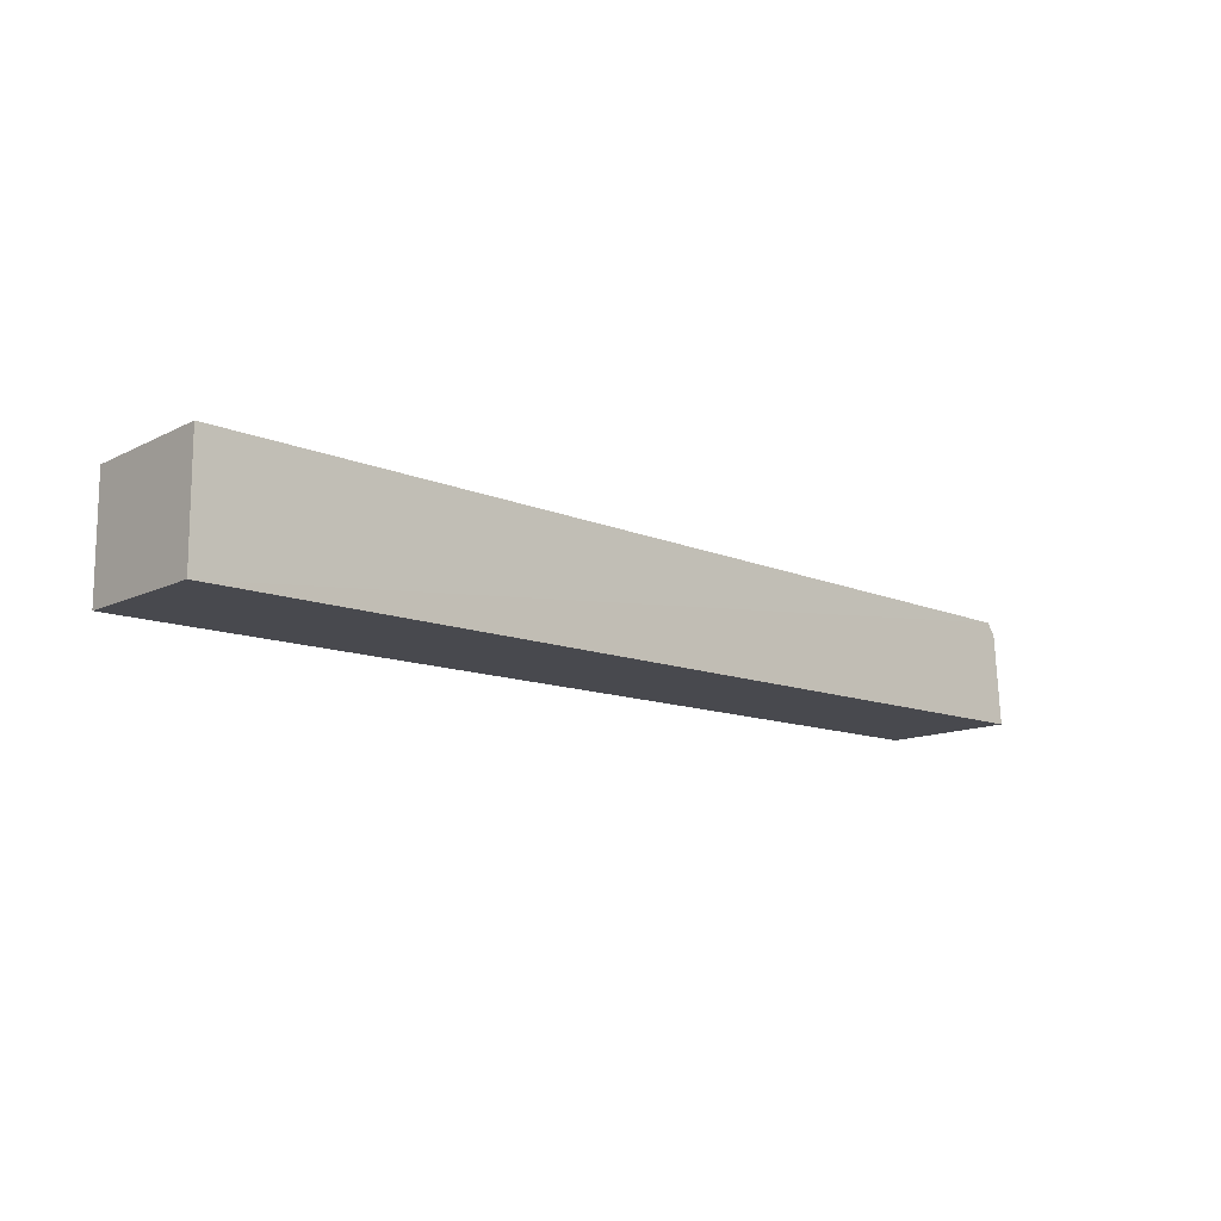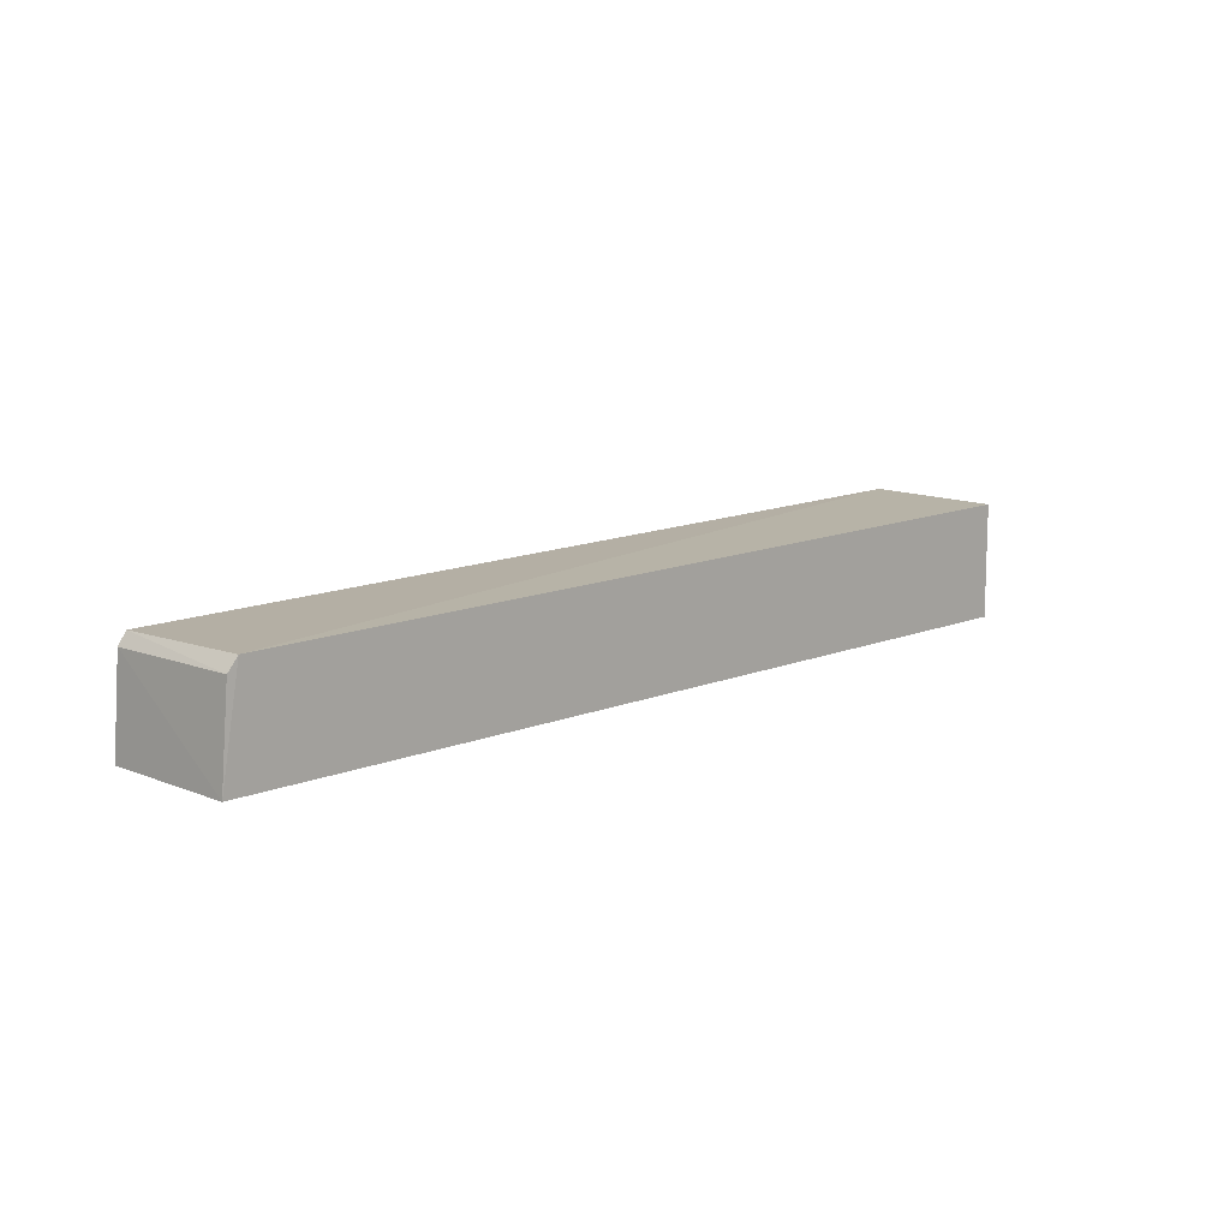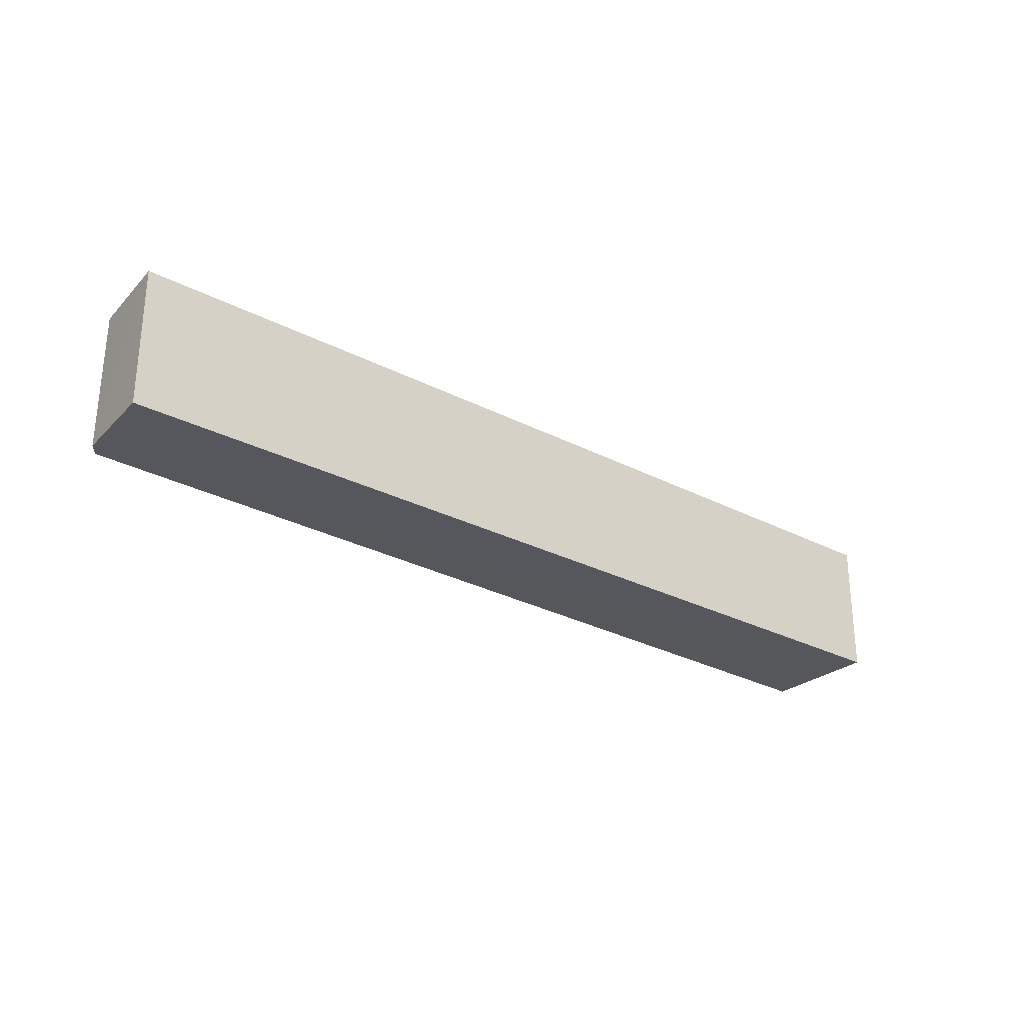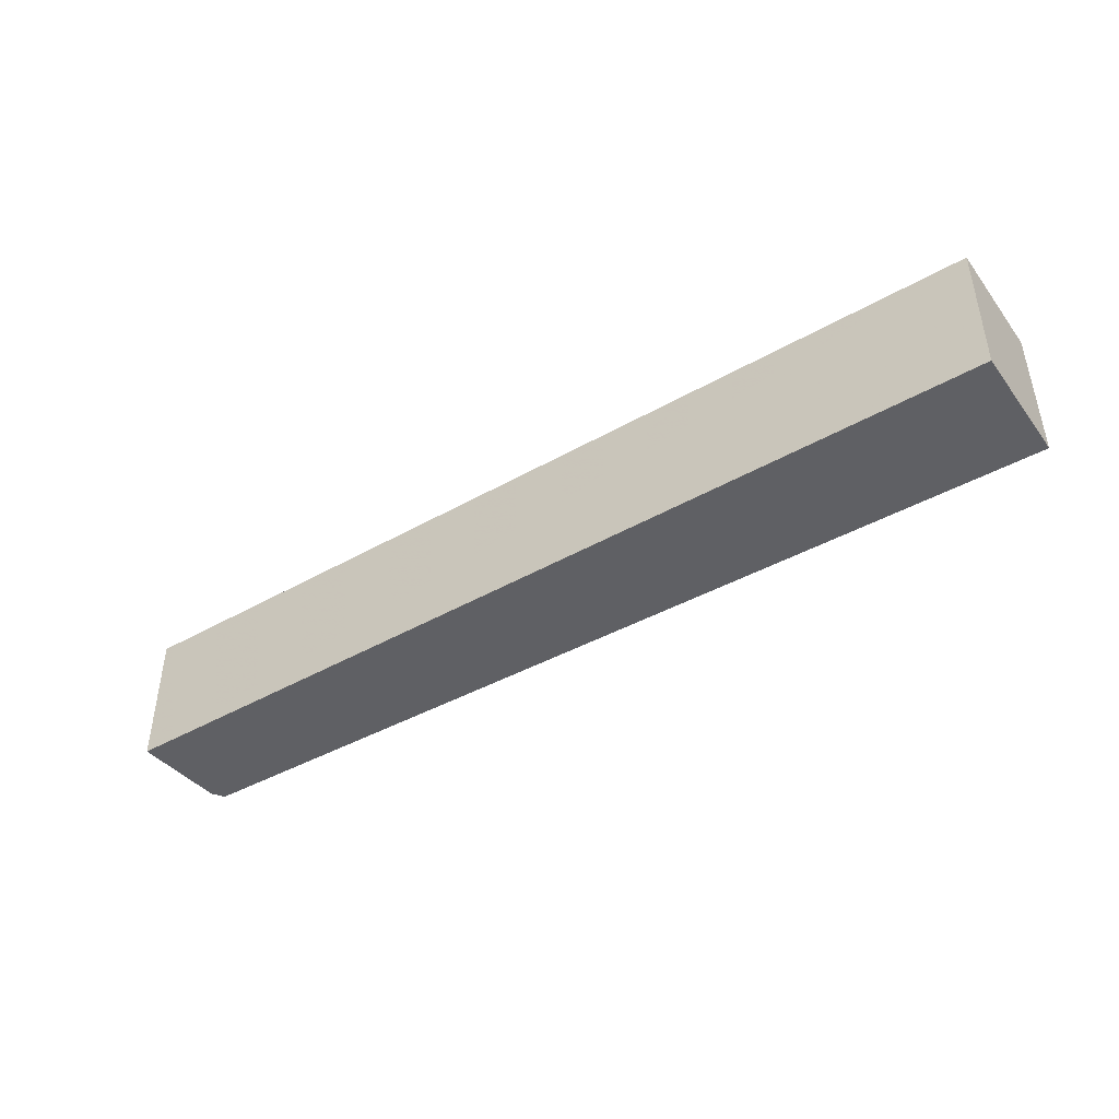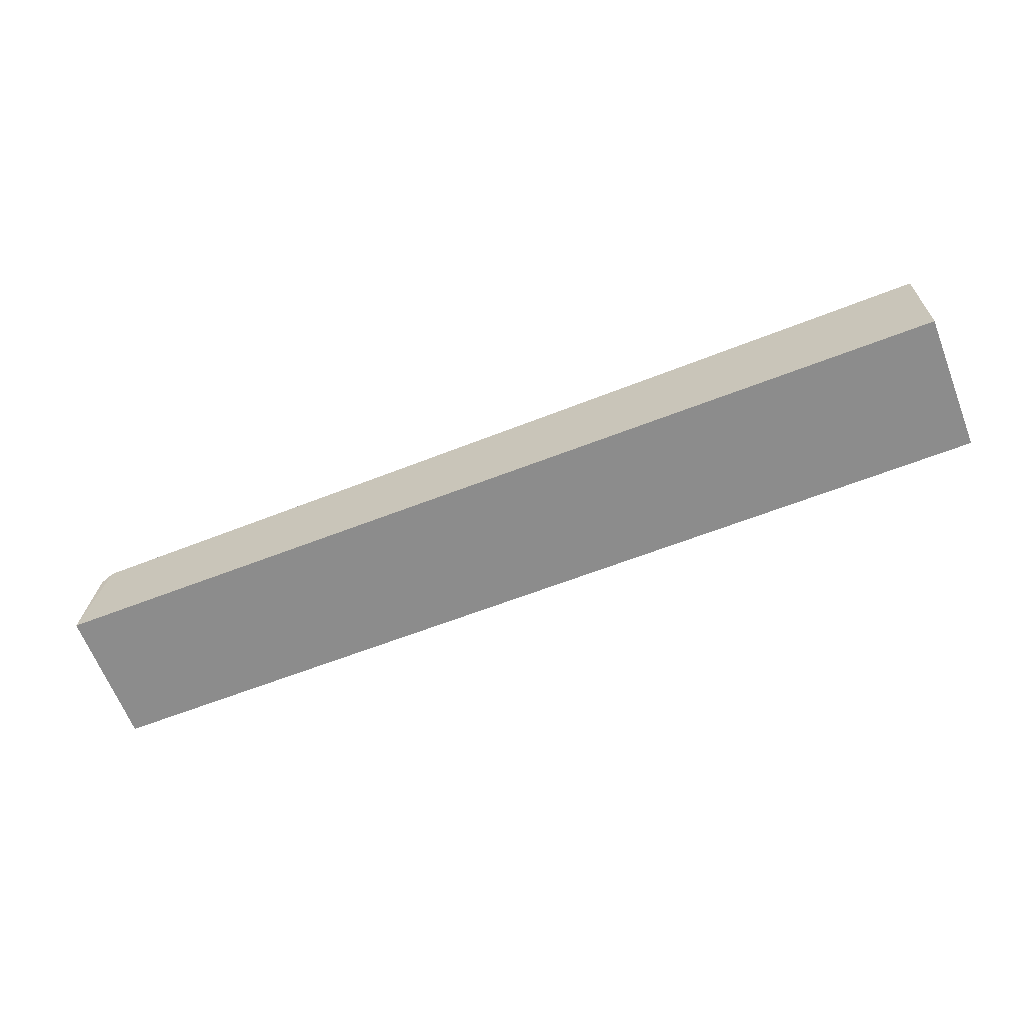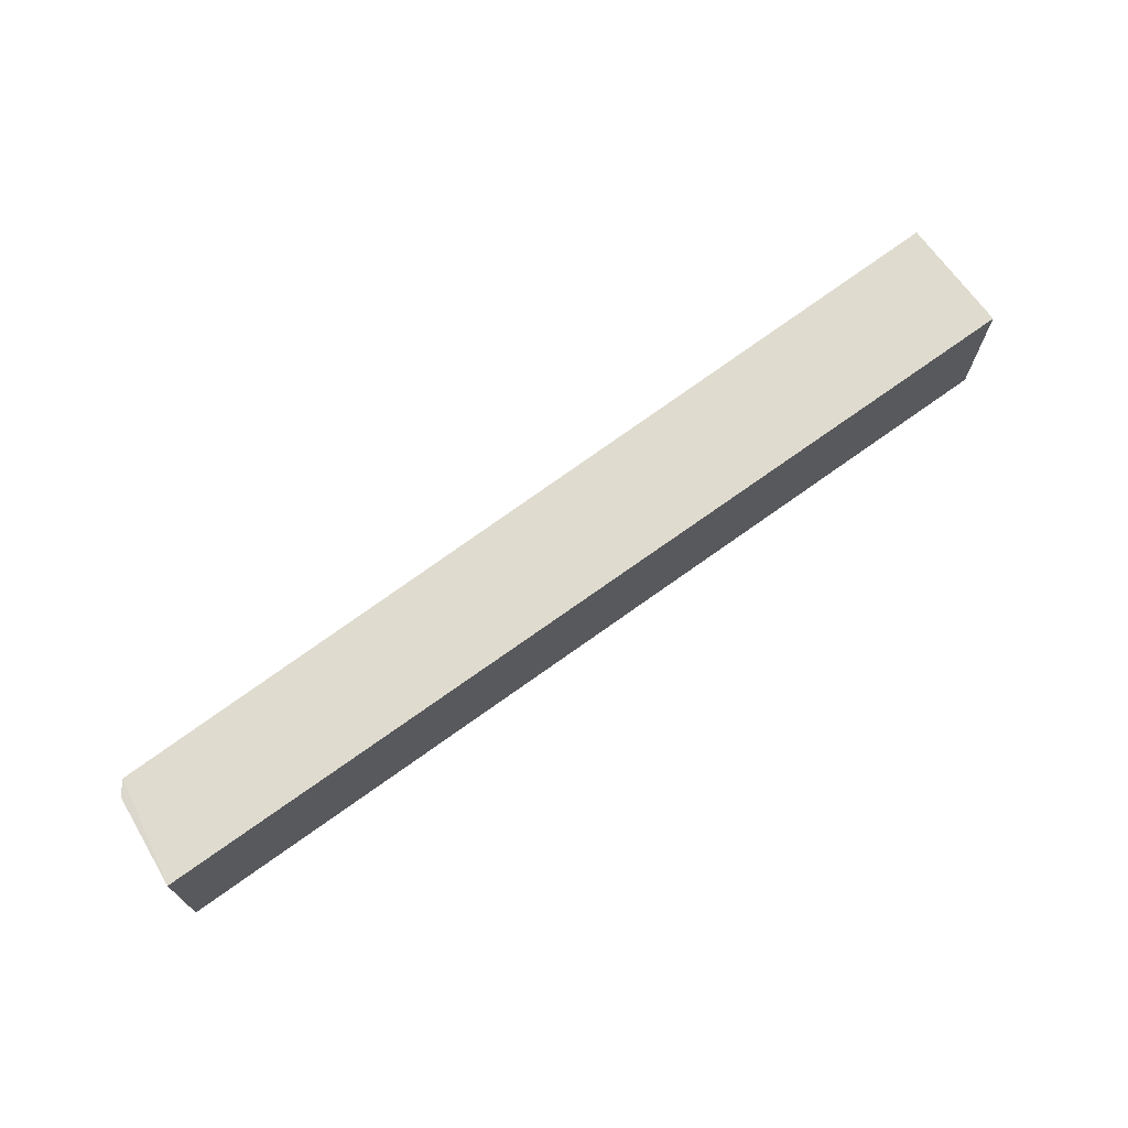
<metadata>
{"format":"obj","ext":"obj","renderer":"f3d","projection":"perspective","resolution":1024,"background":"white","views":[{"elev":-12.7,"azim":138.0,"up":"+Y"},{"elev":11.4,"azim":-45.4,"up":"+Y"},{"elev":-27.4,"azim":-38.8,"up":"+Z"},{"elev":-43.7,"azim":33.8,"up":"+Z"},{"elev":-64.2,"azim":21.3,"up":"+Y"},{"elev":70.4,"azim":-35.9,"up":"+Z"}]}
</metadata>
<code>
v 0.03124 0.01471 0.1001
v 0.03124 0.002069 0.1001
v 0.03124 0.002069 0.08507
v -0.06895 0.01328 0.08502
v -0.07063 0.002146 0.1001
v 0.03124 0.01497 0.08507
v -0.06859 0.01351 0.1001
v -0.07067 0.002141 0.08507
v -0.06971 0.01212 0.1001
v -0.06988 0.01201 0.08503
f 1 2 3
f 5 2 1
f 6 1 3
f 6 3 4
f 7 5 1
f 7 6 4
f 7 1 6
f 8 4 3
f 8 3 2
f 8 2 5
f 9 7 4
f 9 5 7
f 10 8 5
f 10 5 9
f 10 9 4
f 10 4 8

</code>
